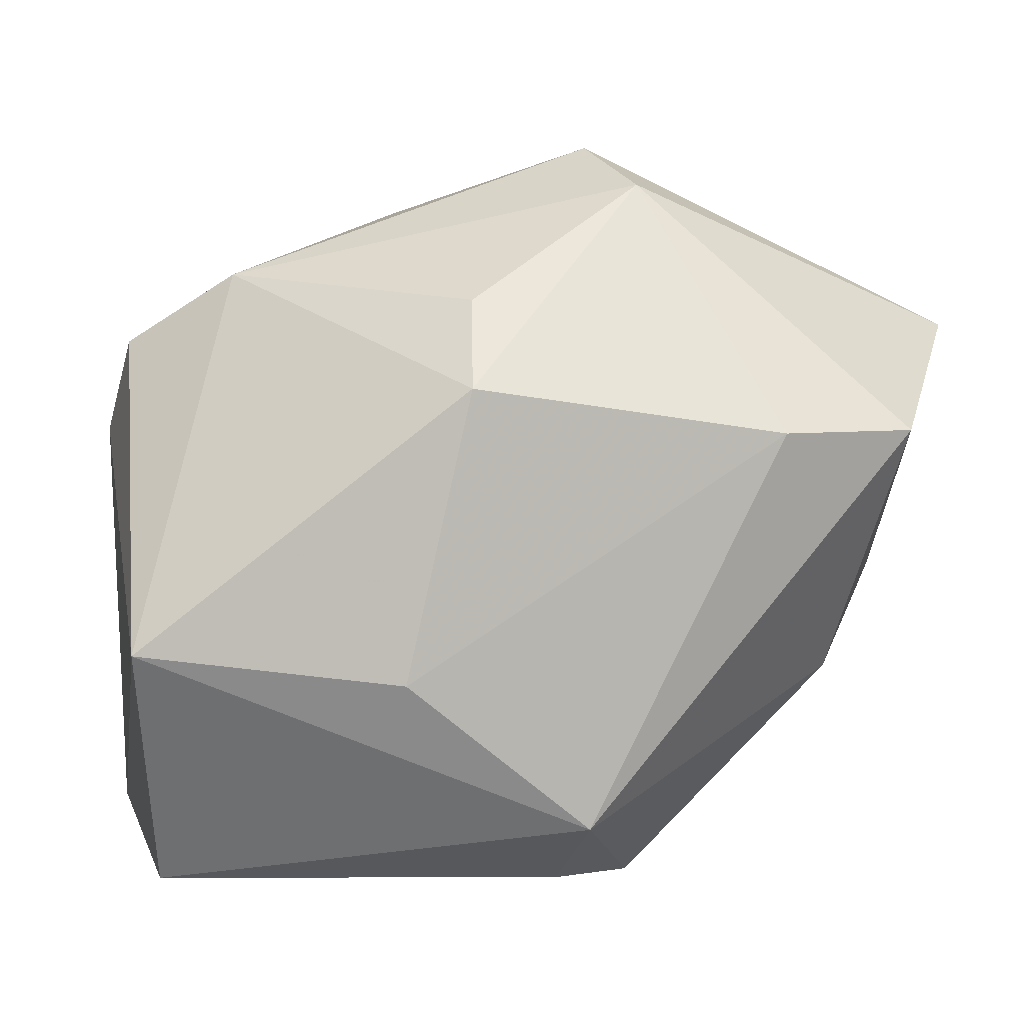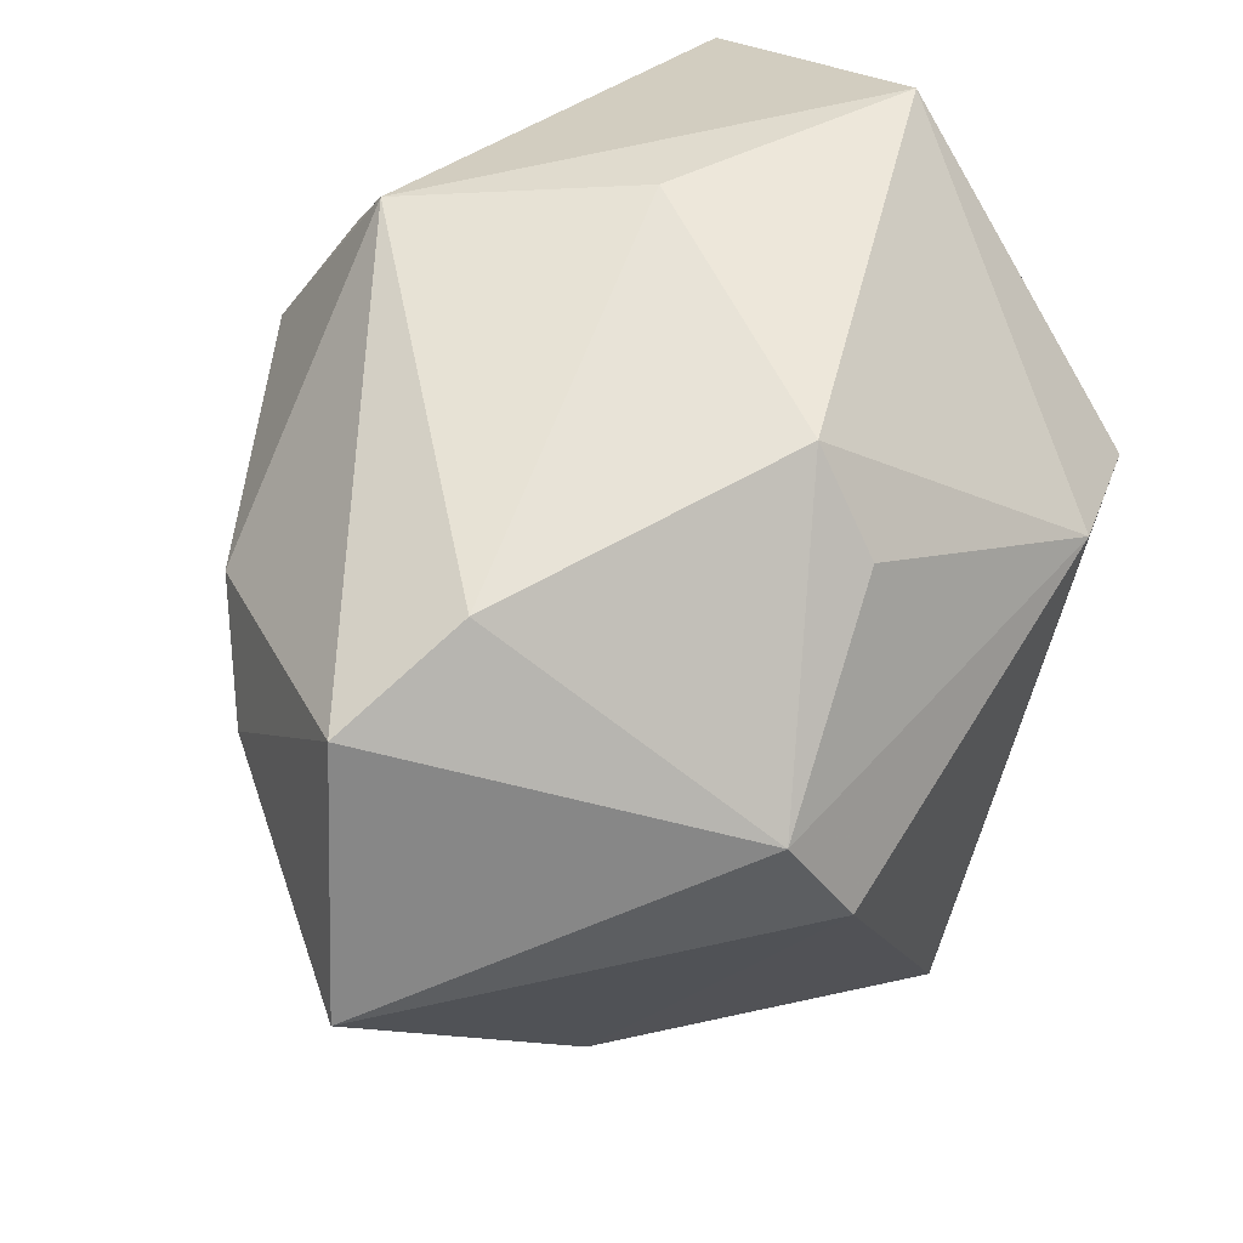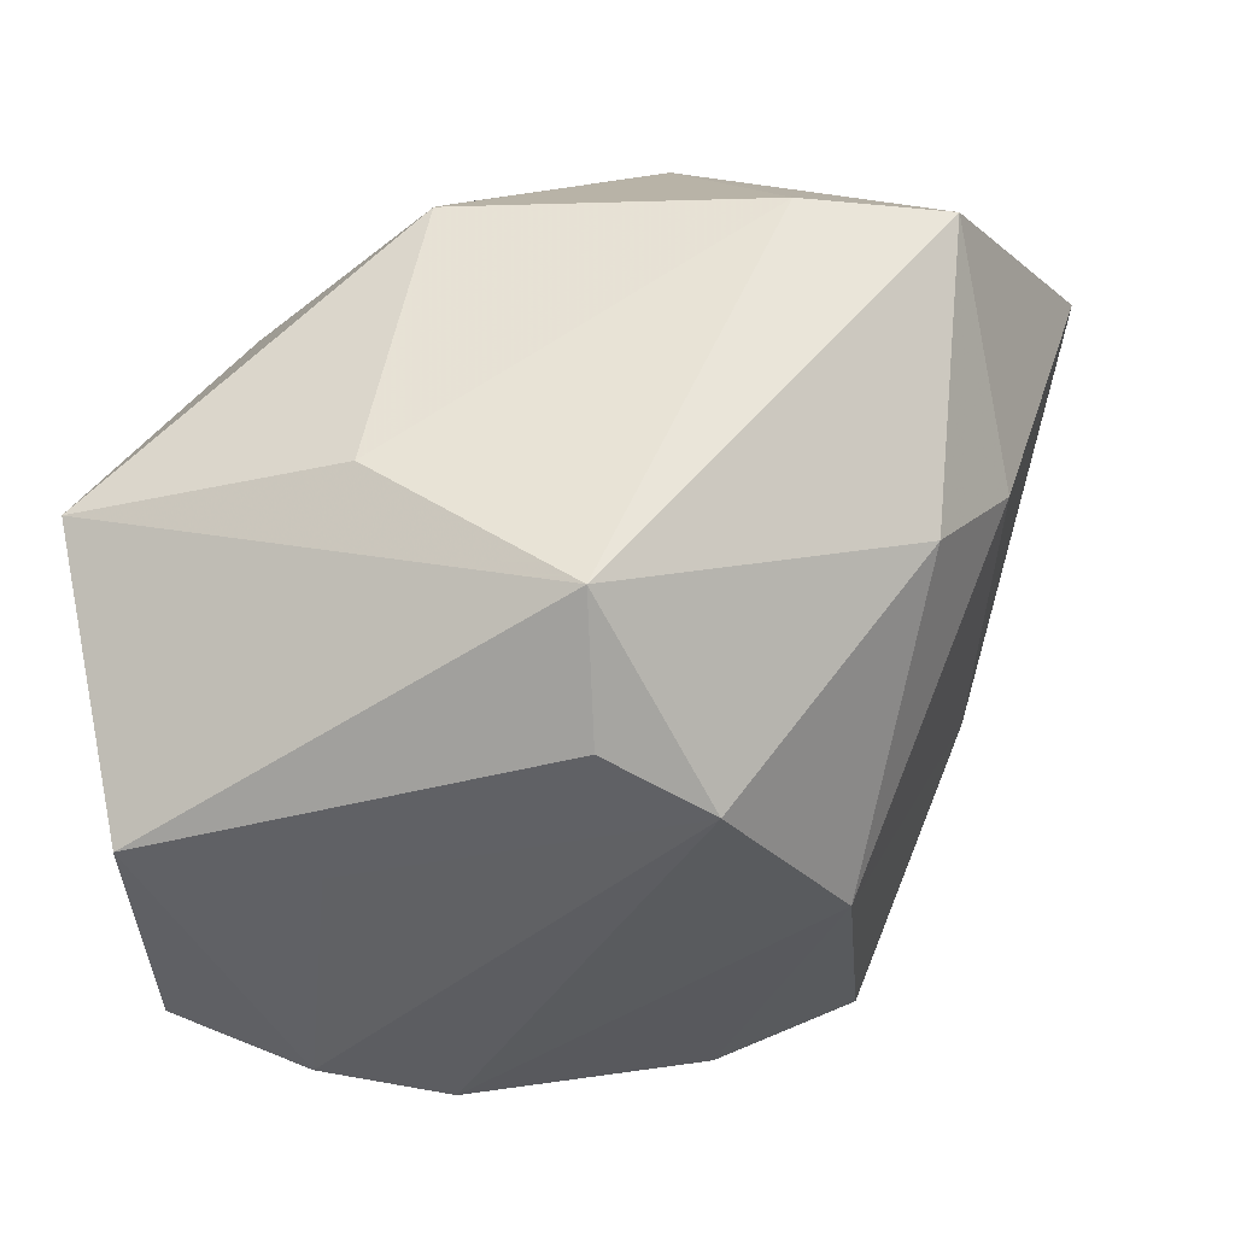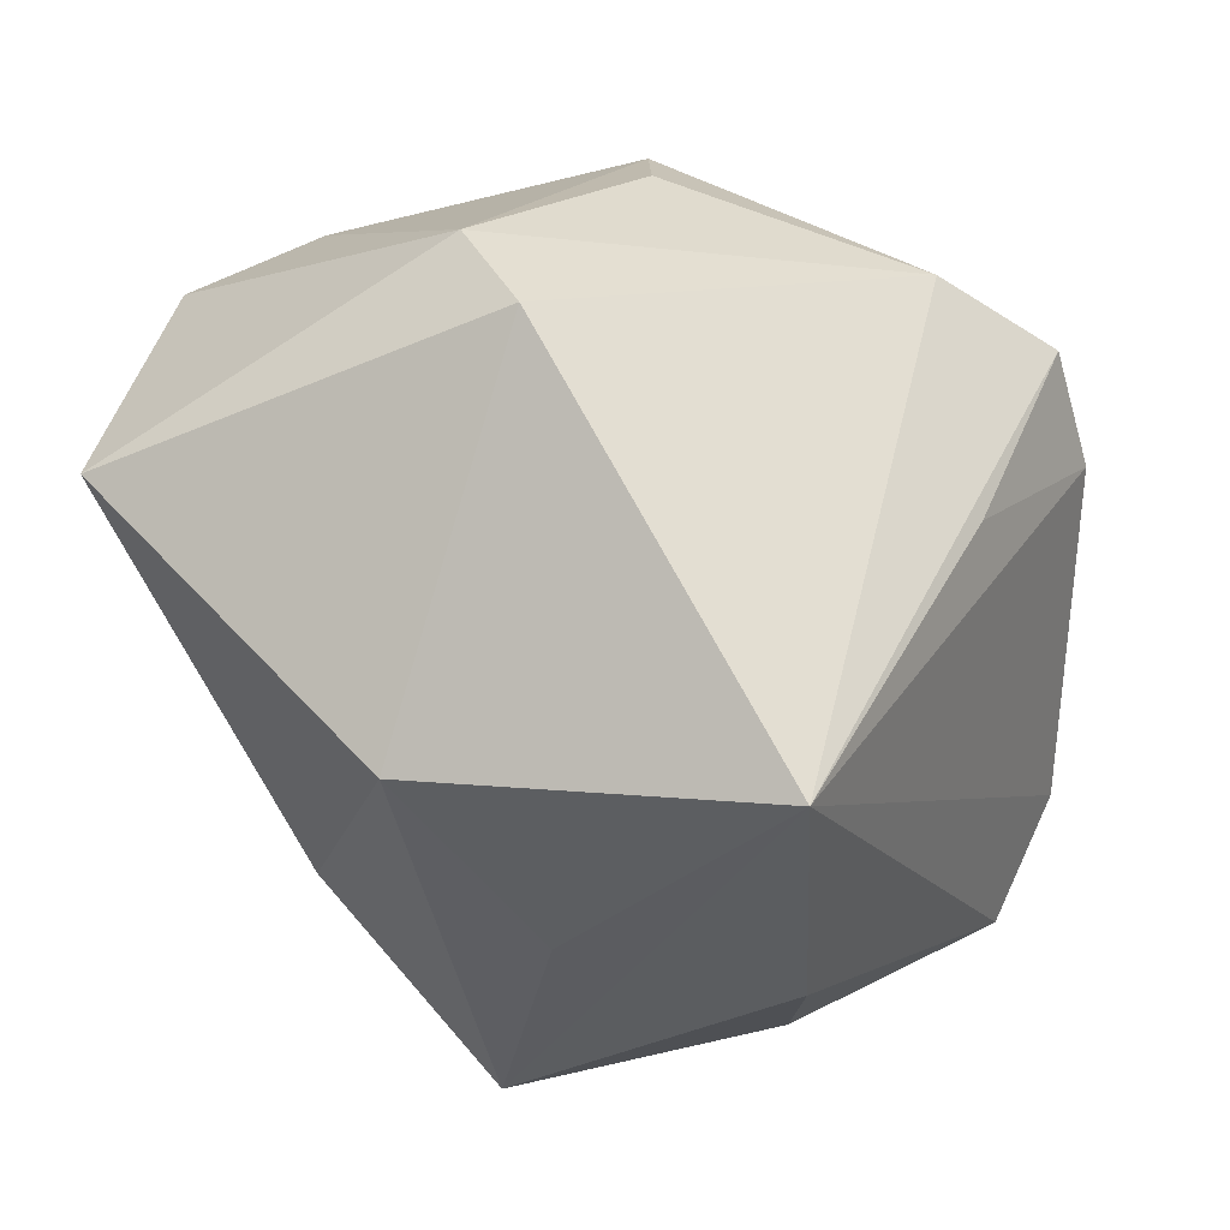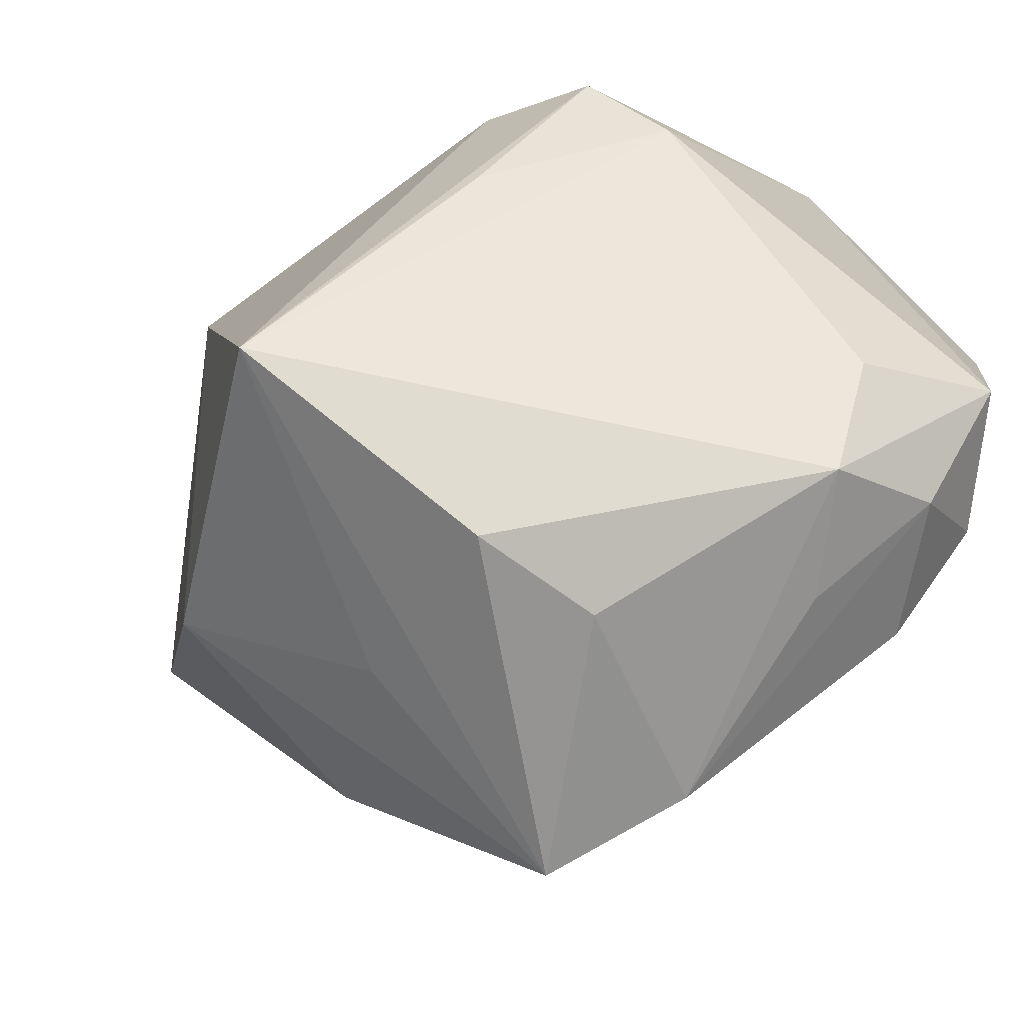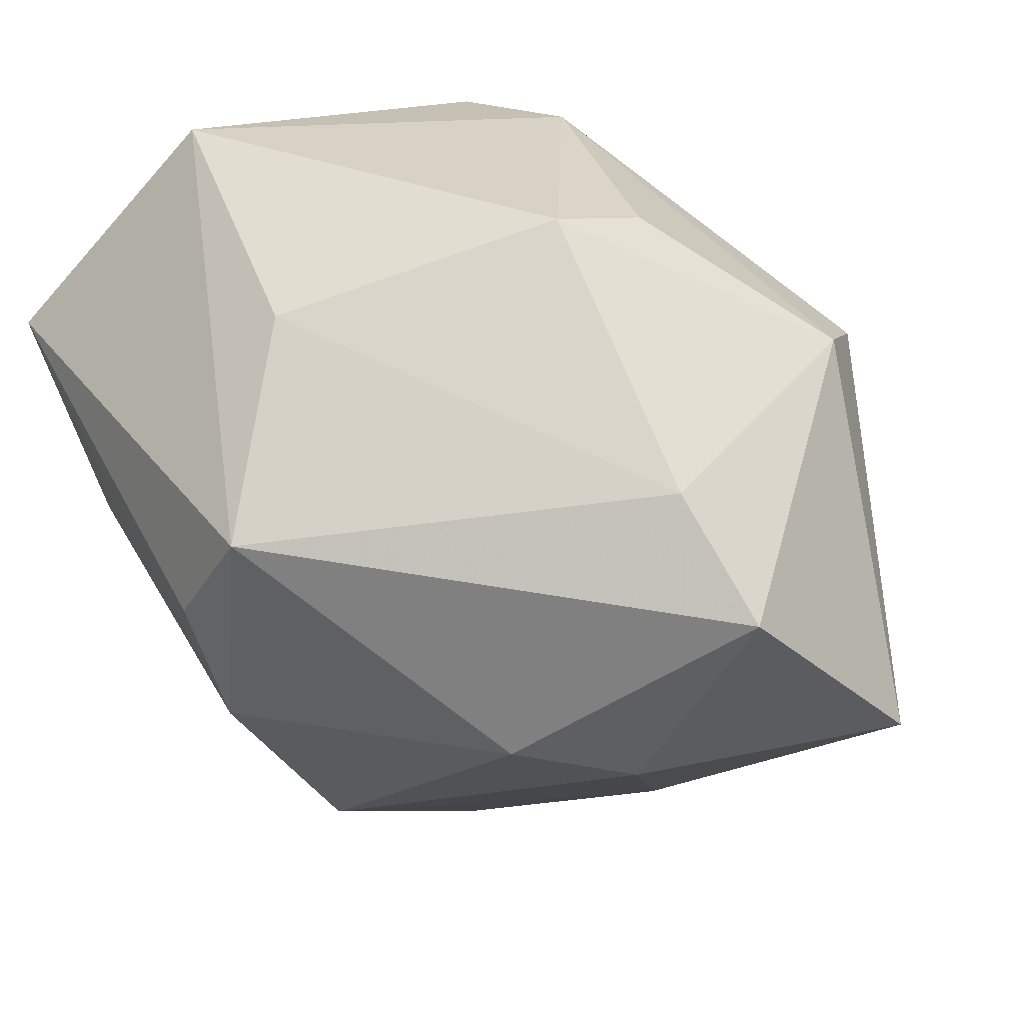
<metadata>
{"format":"obj","ext":"obj","renderer":"f3d","projection":"perspective","resolution":1024,"background":"white","views":[{"elev":-0.8,"azim":169.7,"up":"+Z"},{"elev":65.7,"azim":-36.7,"up":"+Y"},{"elev":-46.8,"azim":-172.9,"up":"+Z"},{"elev":72.3,"azim":-11.2,"up":"+Z"},{"elev":-69.3,"azim":57.3,"up":"+Y"},{"elev":68.3,"azim":-118.8,"up":"+Y"}]}
</metadata>
<code>
v -0.03635 0.02023 -0.01544
v -0.006298 0.03398 -0.03207
v 0.04163 0.009996 0.02113
v 0.005271 -0.04517 0.01254
v 0.02903 -0.007787 0.02813
v -0.02537 -0.008755 -0.03246
v -0.01329 0.0259 0.03796
v 0.005983 -0.03444 0.0423
v -0.01716 -0.03621 0.01196
v -0.02966 -0.02174 0.03022
v -0.04101 0.03708 0.01058
v 0.02902 -0.03657 -0.01686
v -0.038 -0.02271 0.003511
v -0.0259 0.04112 0.009891
v 0.03048 0.01711 0.02812
v 0.02655 -0.01812 -0.0392
v 0.03819 0.01359 -0.03878
v -0.01514 0.01178 -0.0392
v -0.009614 0.01529 0.04358
v 0.01381 0.03682 -0.0165
v 0.03768 -0.02471 -0.01576
v -0.04525 -0.001088 0.019
v 0.04361 0.001007 0.01176
v -0.05239 0.01455 0.02412
v 0.006509 0.03449 0.02402
v 0.01572 -0.03657 -0.02324
v 0.0144 -0.027 -0.03652
v -0.02434 -0.04392 -0.01496
v -0.009419 -0.04146 -0.02325
v -0.04344 0.01453 -0.003904
v -0.005254 0.02062 -0.03882
v 0.004323 -0.04513 -0.002283
v 0.0411 -0.01604 -0.03223
v 0.02054 0.008365 -0.0392
v 0.04185 0.03117 -0.01339
v 0.007562 0.04112 0.01422
v 0.02953 -0.02927 -0.02973
f 24 10 19
f 19 10 8
f 28 10 13
f 9 28 8
f 8 10 9
f 9 10 28
f 8 28 4
f 4 12 8
f 15 19 8
f 8 3 15
f 18 27 6
f 28 13 6
f 16 17 33
f 16 27 18
f 19 15 7
f 24 19 7
f 7 11 24
f 18 6 1
f 36 15 35
f 35 15 3
f 3 23 35
f 33 17 35
f 35 23 33
f 22 10 24
f 24 13 22
f 22 13 10
f 32 4 28
f 12 4 32
f 8 12 21
f 21 23 8
f 21 12 33
f 33 23 21
f 5 3 8
f 8 23 5
f 5 23 3
f 28 6 29
f 29 6 27
f 29 32 28
f 29 26 12
f 12 32 29
f 34 16 18
f 17 16 34
f 12 26 37
f 27 16 37
f 37 29 27
f 26 29 37
f 33 12 37
f 37 16 33
f 14 7 36
f 11 7 14
f 18 1 2
f 2 35 17
f 2 1 11
f 11 14 2
f 25 15 36
f 36 7 25
f 25 7 15
f 30 1 6
f 30 6 13
f 30 13 24
f 24 11 30
f 11 1 30
f 18 2 31
f 31 2 17
f 31 34 18
f 17 34 31
f 36 35 20
f 35 2 20
f 20 14 36
f 20 2 14

</code>
